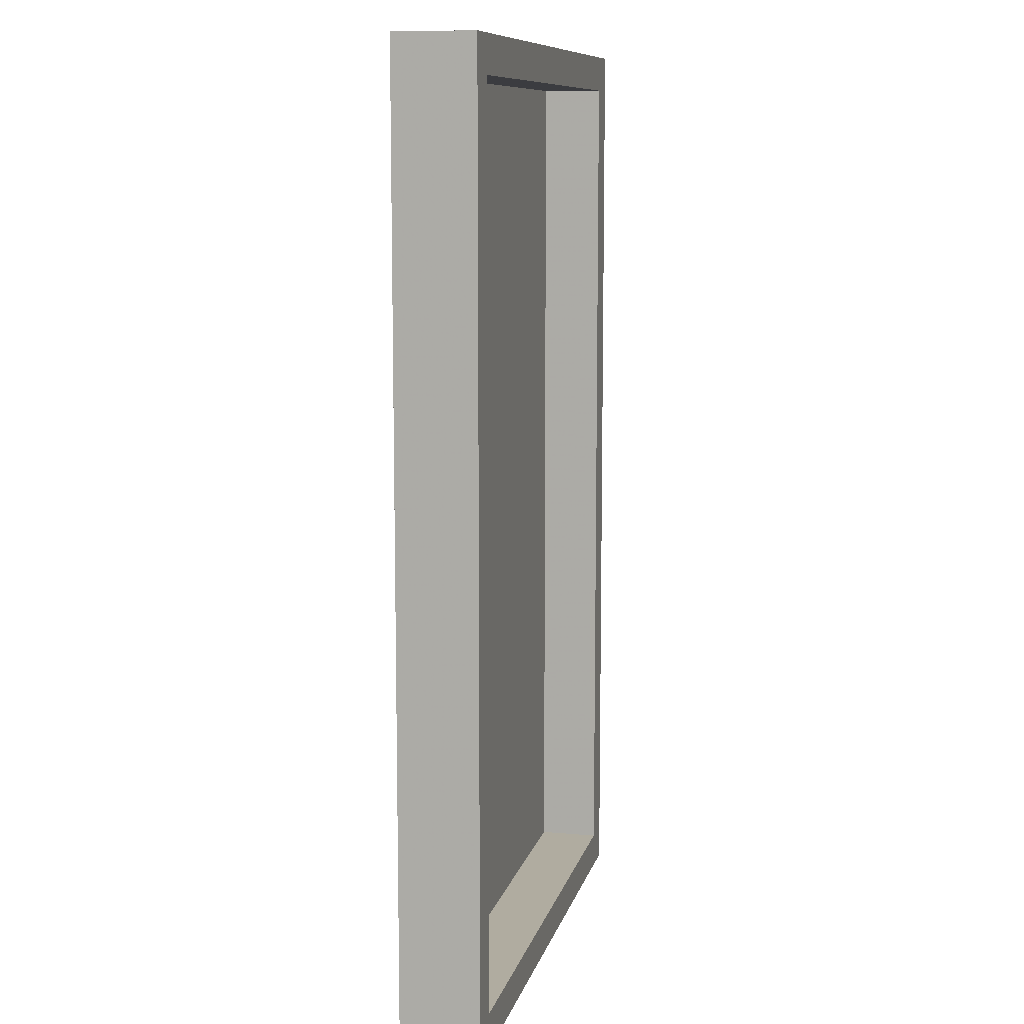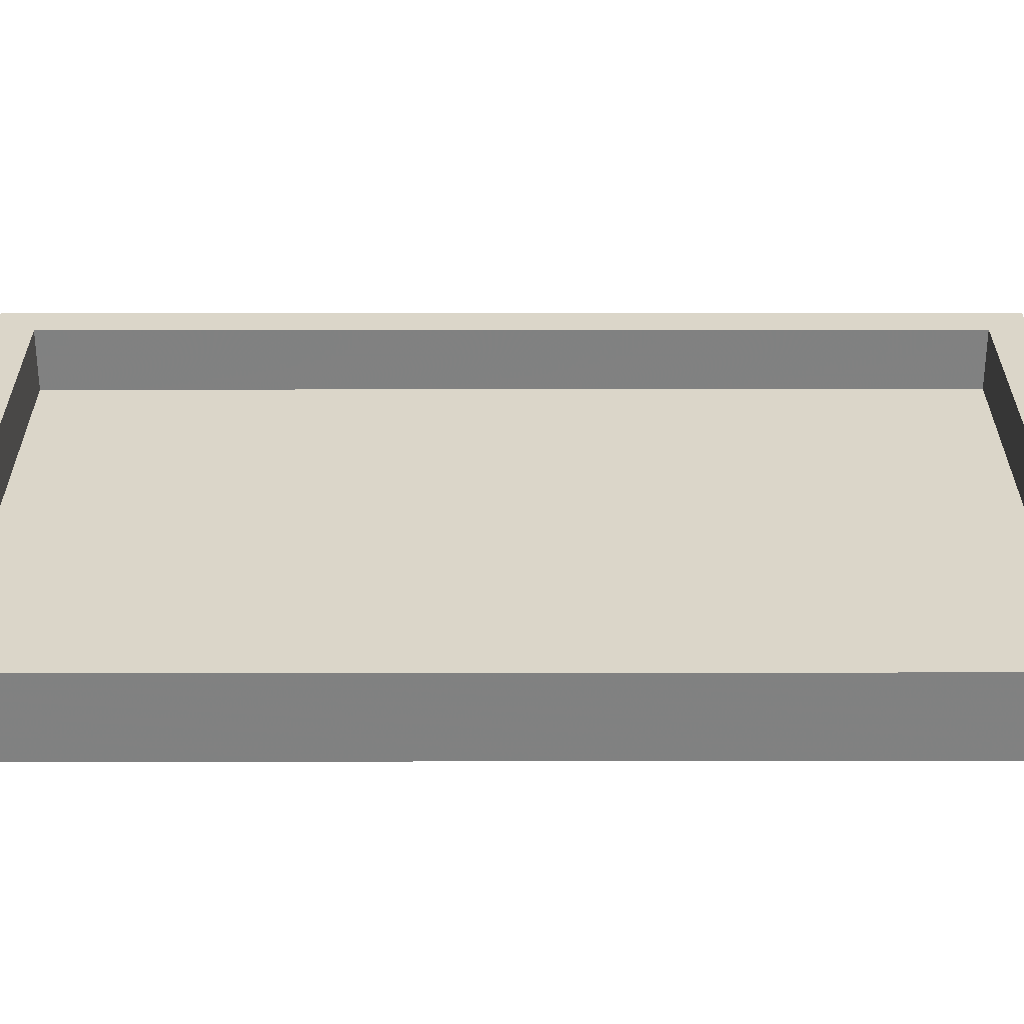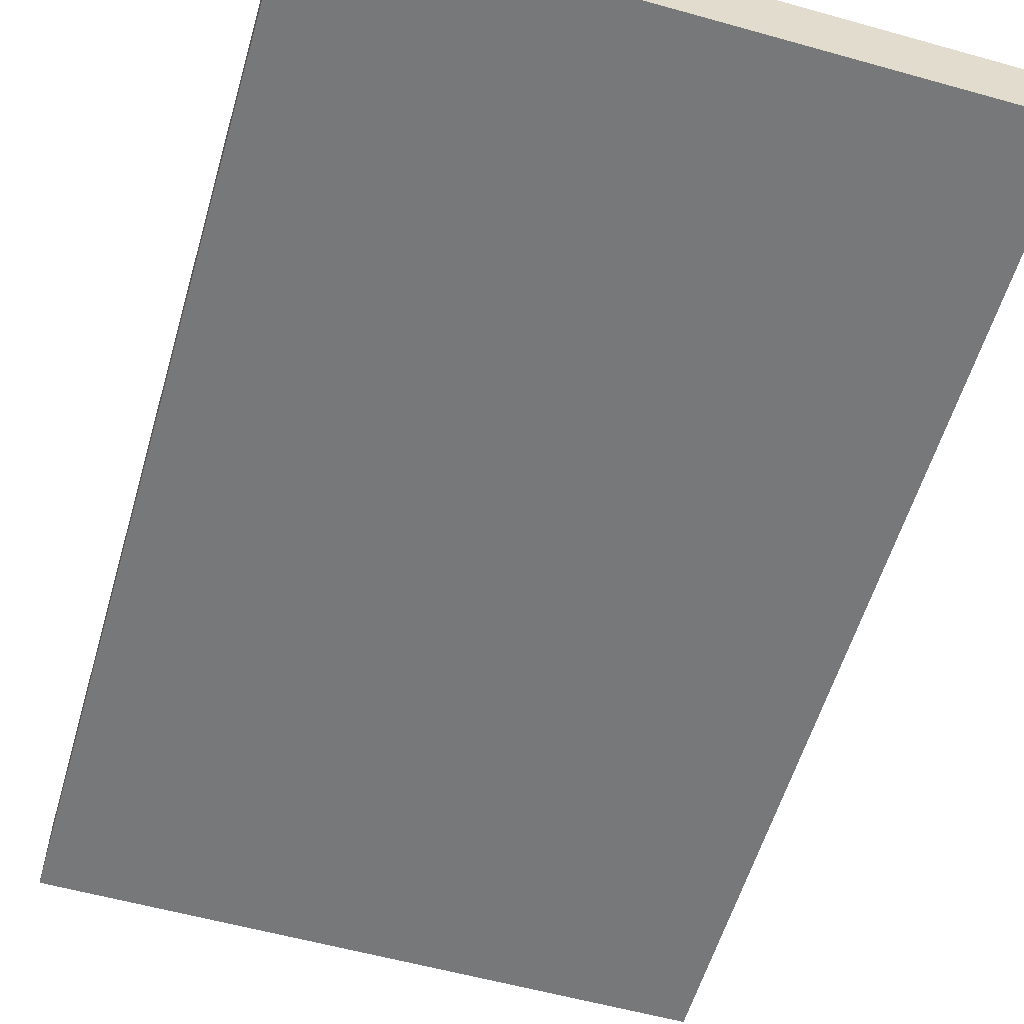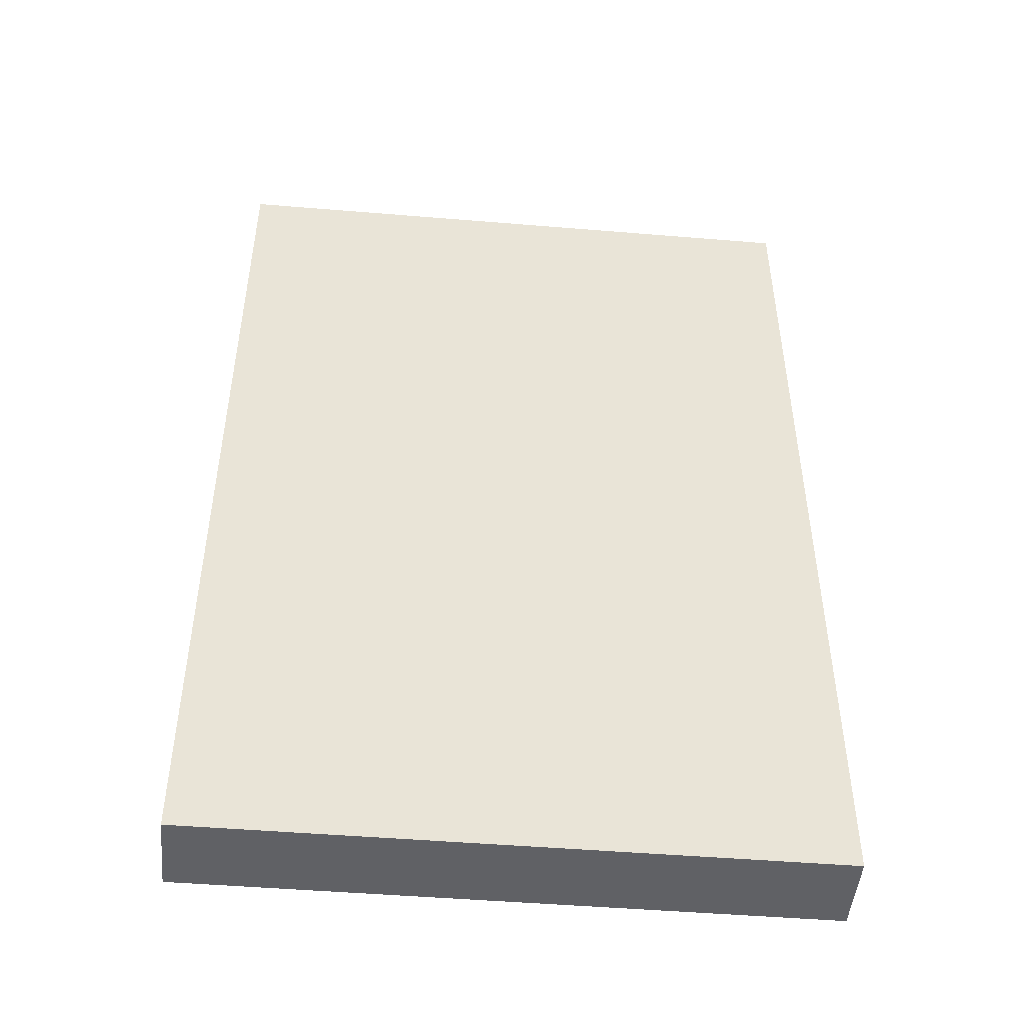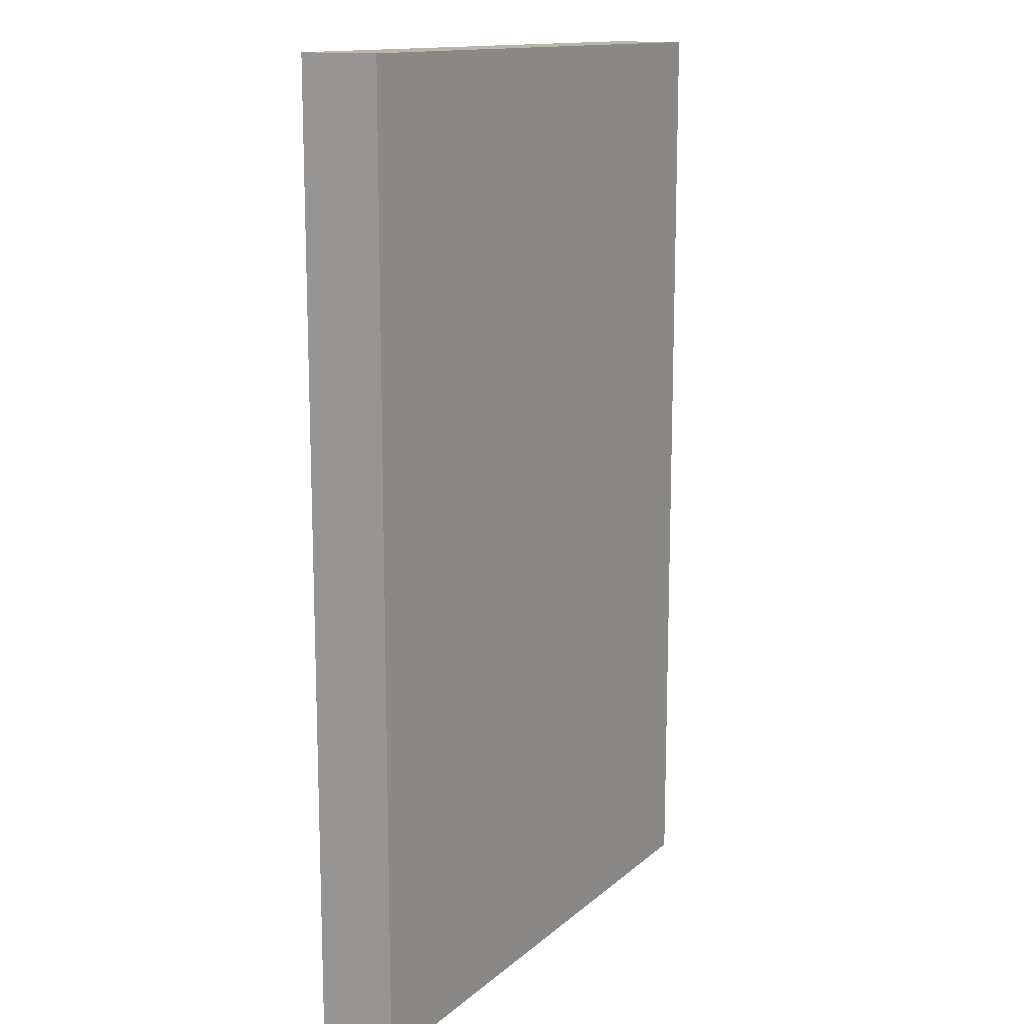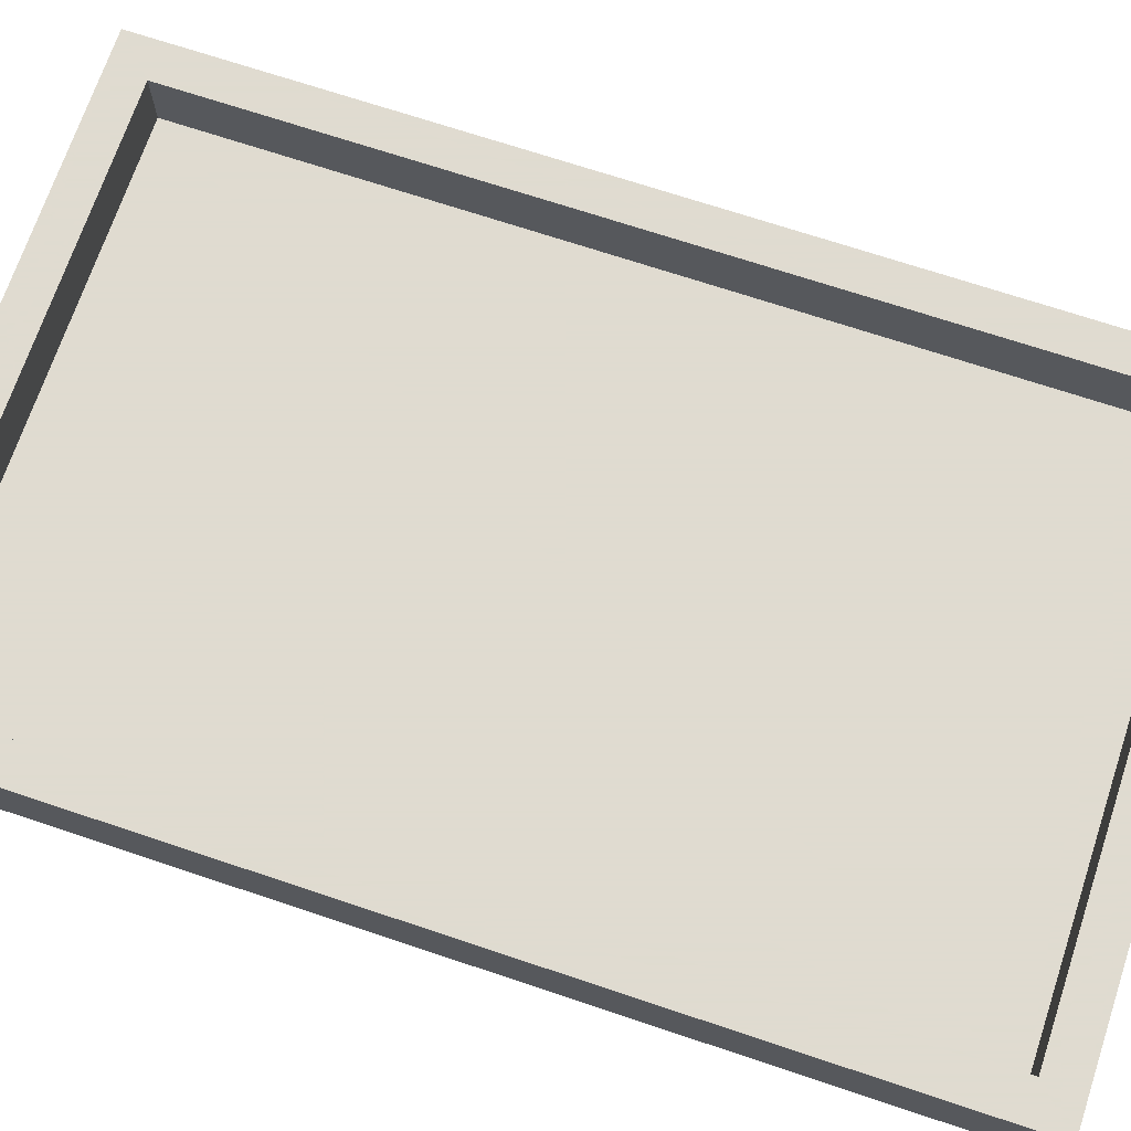
<metadata>
{"format":"obj","ext":"obj","renderer":"f3d","projection":"perspective","resolution":1024,"background":"white","views":[{"elev":9.9,"azim":-77.1,"up":"+Y"},{"elev":29.7,"azim":-90.1,"up":"+Z"},{"elev":-57.4,"azim":-16.2,"up":"+Z"},{"elev":-48.1,"azim":174.7,"up":"+Y"},{"elev":13.7,"azim":119.6,"up":"+Y"},{"elev":70.2,"azim":-71.5,"up":"+Z"}]}
</metadata>
<code>
o obj_0
v 305 		-258.7 		45
v 305 		-258.7 		0
v 305 		286.3 		0
v 305 		286.3 		45
v -45 		286.3 		45
v -45 		286.3 		0
v -45 		-258.7 		0
v -45 		-258.7 		45
v -24 		265.3 		45
v 284 		265.3 		45
v 284 		-237.8 		45
v -24 		-237.8 		45
v -24 		265.3 		9.998
v -24 		-237.8 		9.998
v 284 		265.3 		9.998
v 284 		-237.8 		9.998
g group_0_12568524
f 1 2 3
f 1 3 4
f 5 6 7
f 5 7 8
f 9 10 5
f 12 8 11
f 1 11 8
f 9 5 12
f 8 12 5
f 4 5 10
f 4 10 11
f 4 11 1
f 7 3 2
f 3 7 6
f 2 8 7
f 1 8 2
f 13 9 12
f 13 12 14
f 9 13 15
f 9 15 10
f 16 11 10
f 16 10 15
f 11 16 14
f 11 14 12
f 4 3 6
f 4 6 5
f 14 16 15
f 14 15 13

</code>
